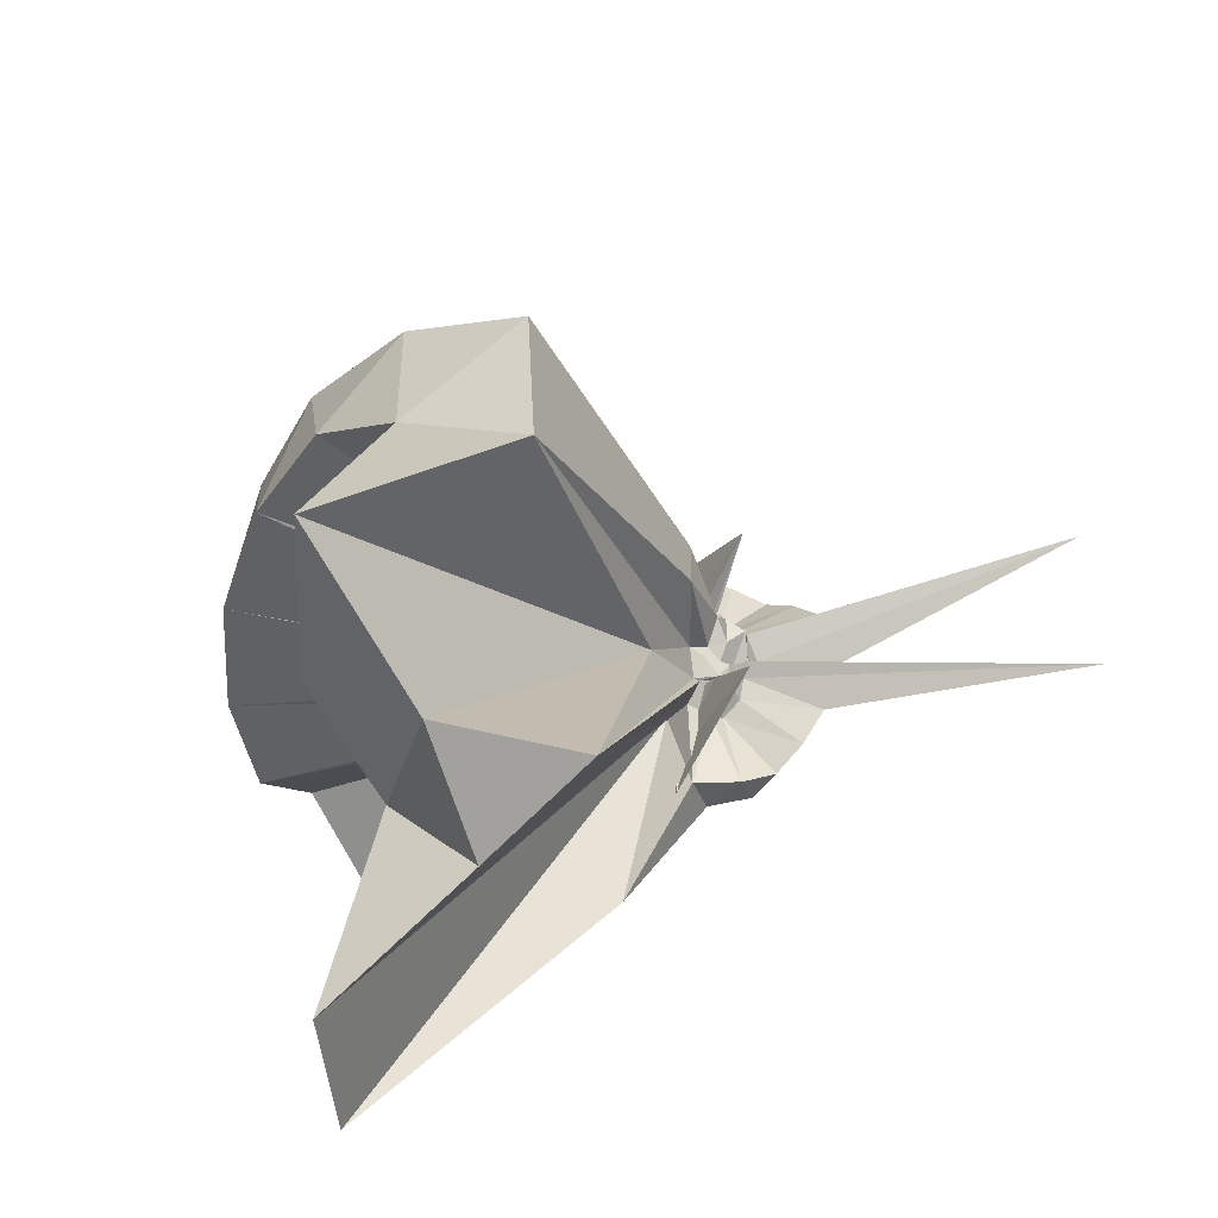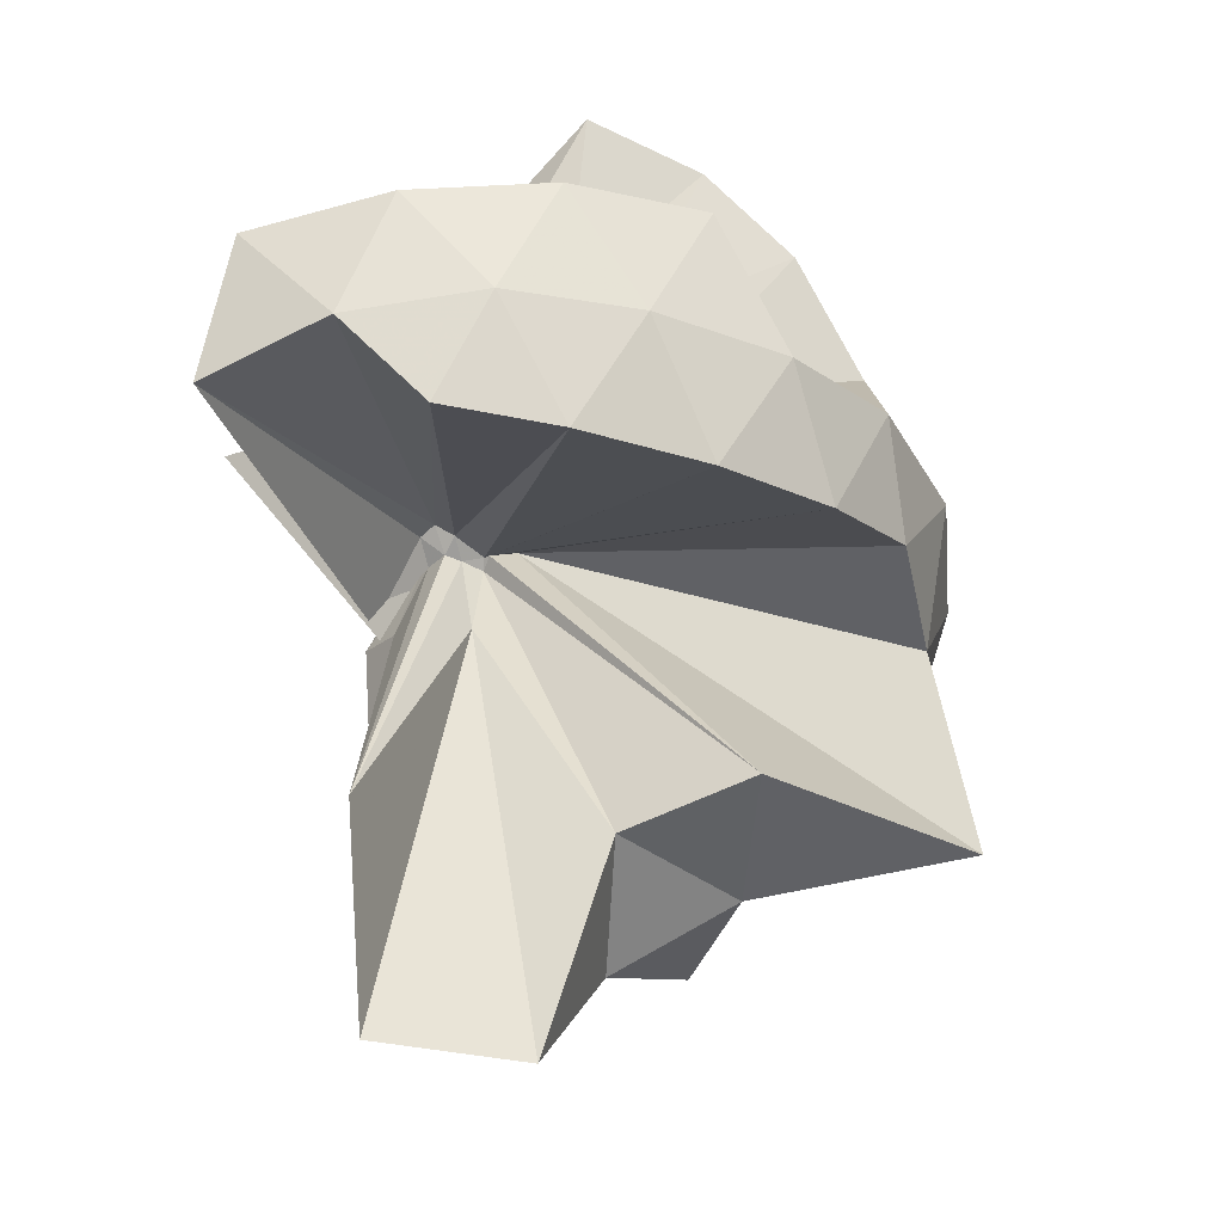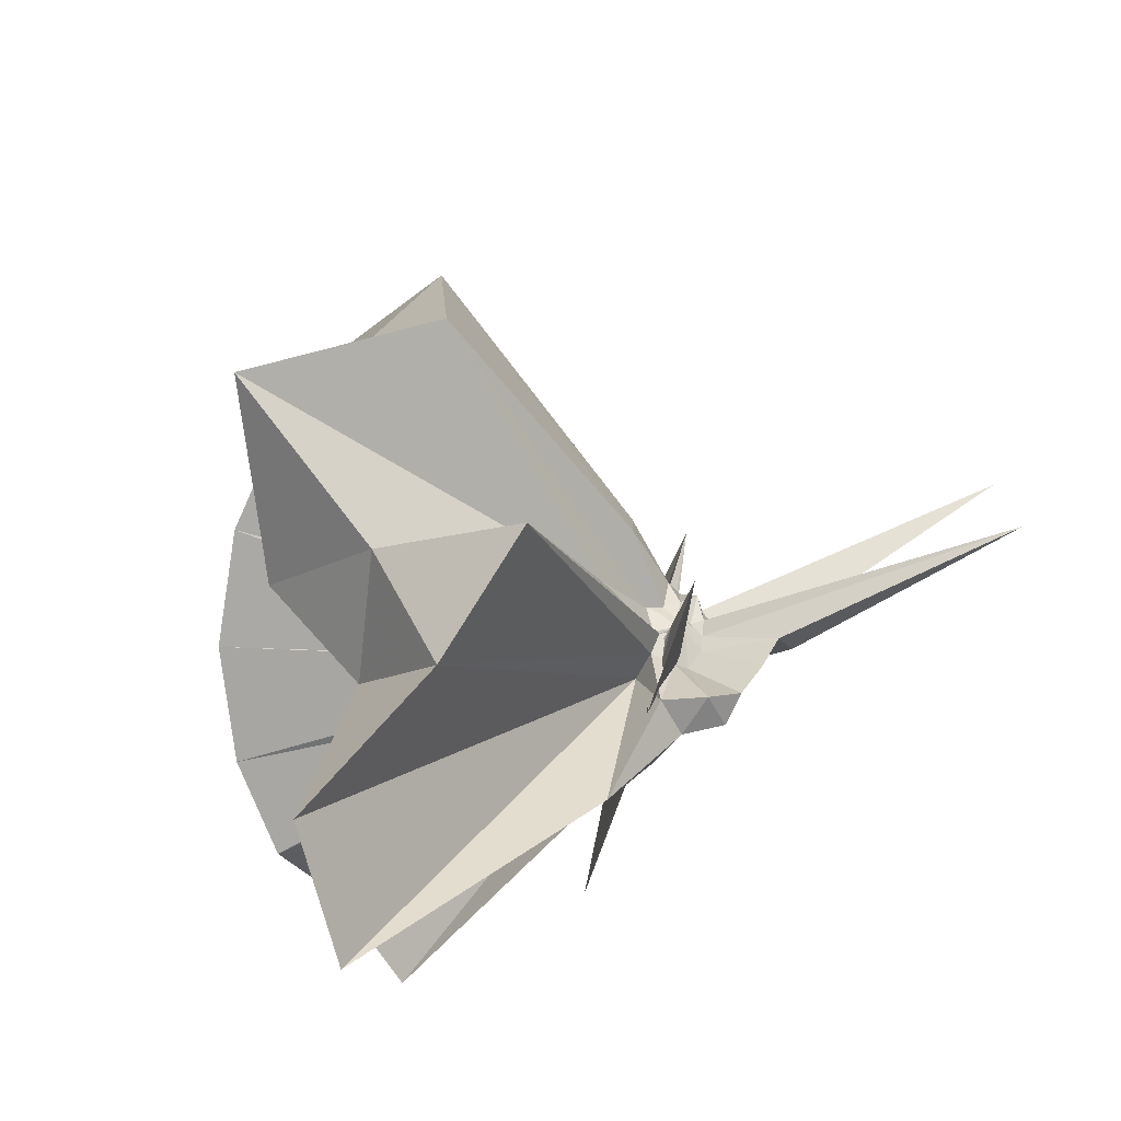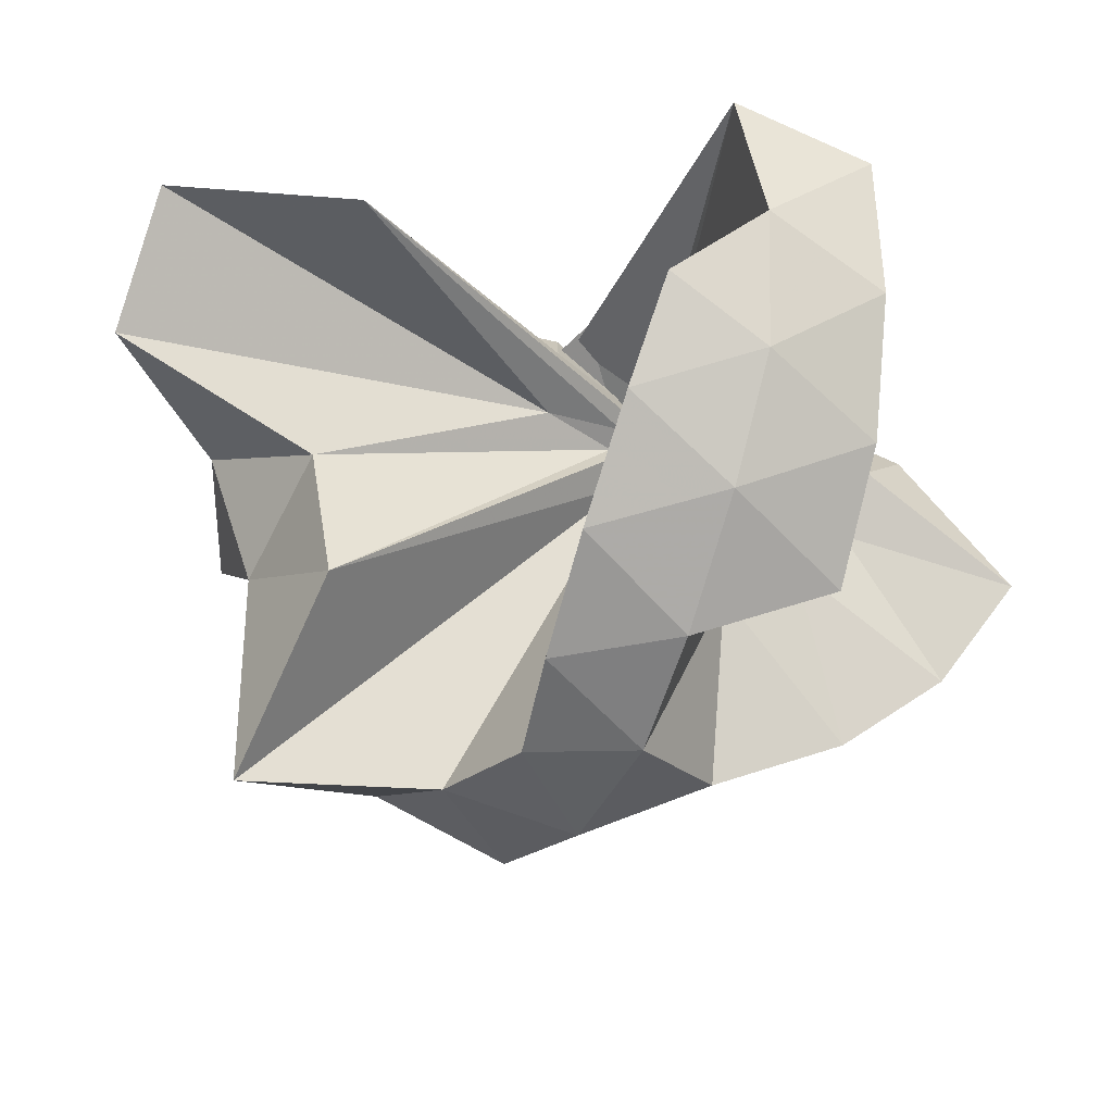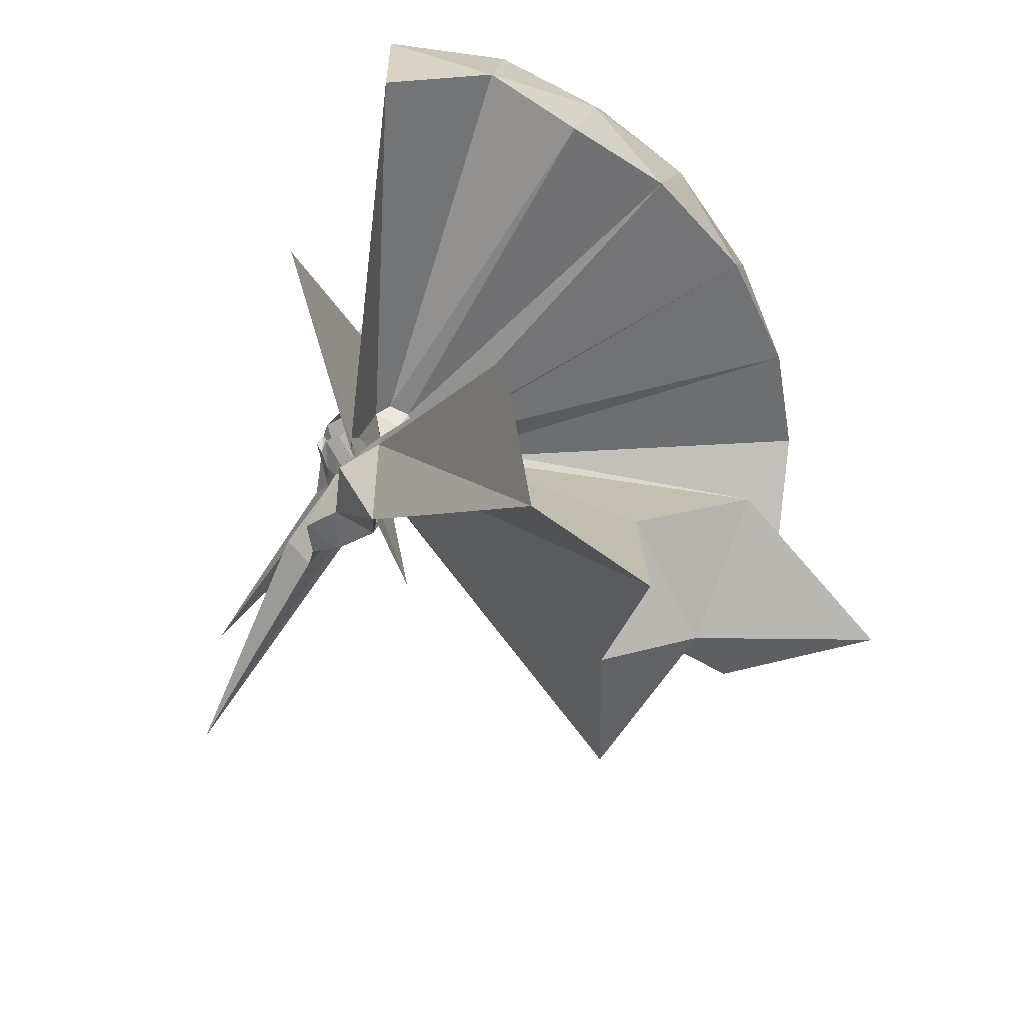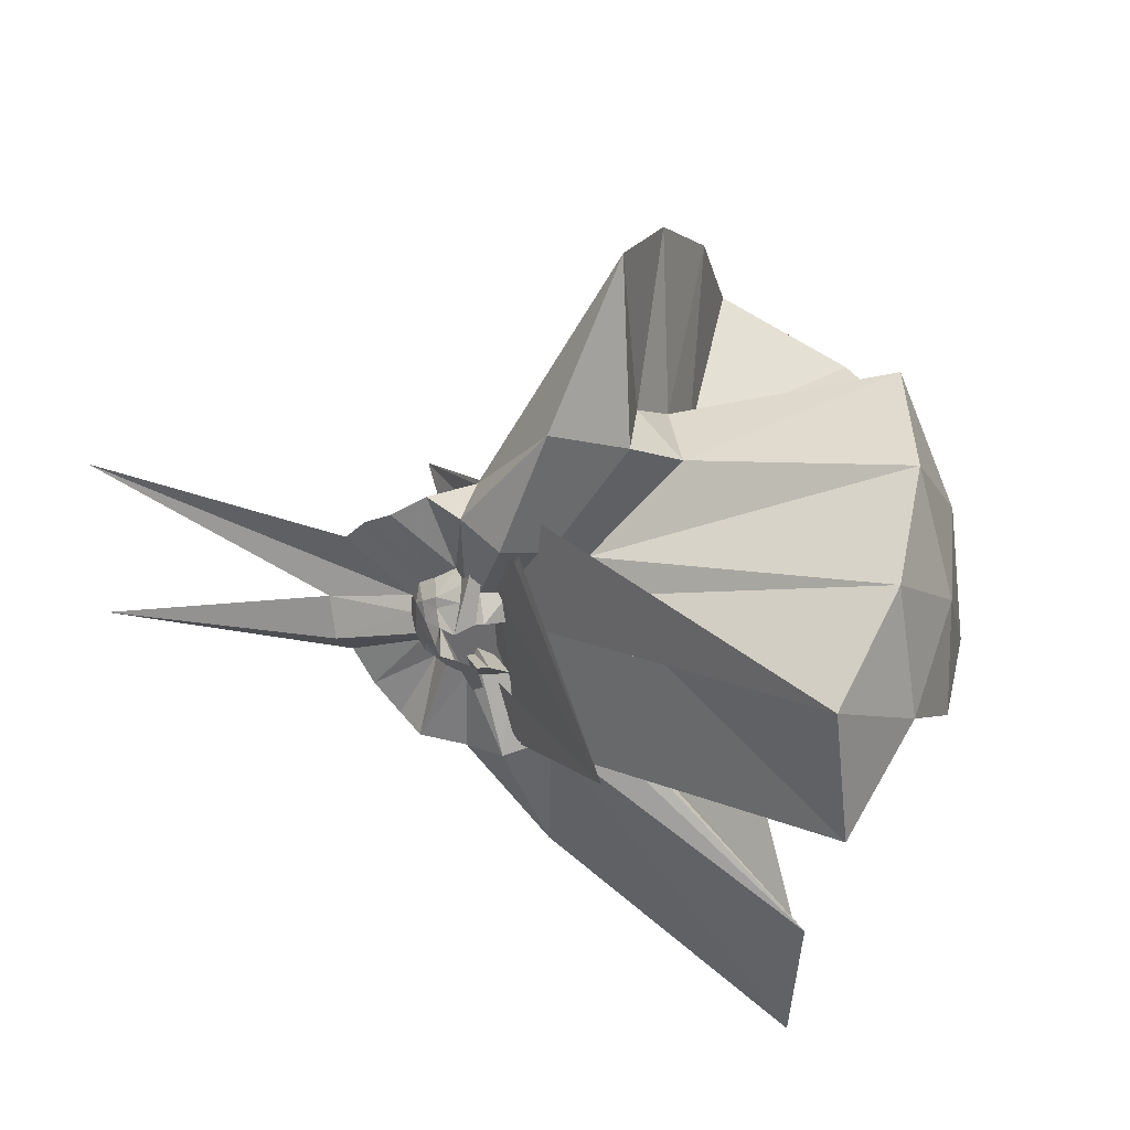
<metadata>
{"format":"obj","ext":"obj","renderer":"f3d","projection":"perspective","resolution":1024,"background":"white","views":[{"elev":-48.3,"azim":109.1,"up":"+Y"},{"elev":77.6,"azim":8.6,"up":"+Z"},{"elev":-75.3,"azim":118.7,"up":"+Y"},{"elev":72.4,"azim":109.0,"up":"+Z"},{"elev":-53.9,"azim":-27.6,"up":"+Y"},{"elev":38.0,"azim":-70.0,"up":"+Y"}]}
</metadata>
<code>
v -0.9135 -0.09986 1.118
v -0.9242 -0.09945 -0.03199
v -0.04645 -0.09977 0.6173
v -0.1148 0.1298 0.6747
v -0.538 0.1734 0.4477
v -0.6486 0.2948 0.4339
v -0.7592 0.3697 0.4029
v -0.8986 0.3756 0.4357
v -0.9945 0.1512 0.3006
v -0.9731 0.008698 0.2074
v -1.036 -0.03706 0.1741
v -0.7419 0.1116 -0.06409
v -1.343 -0.0998 0.537
v -0.7418 -0.31 -0.06404
v -1.03 -0.1545 0.1805
v -0.973 -0.2067 0.2076
v -0.9927 -0.3482 0.3025
v -0.878 -1.163 0.8304
v -0.5705 -1.153 0.7588
v -0.5001 -0.7123 0.6119
v -0.2543 -0.578 0.6986
v -0.7883 -0.1209 0.1855
v 0.03378 0.04727 0.4045
v -0.1566 0.2745 0.3985
v -0.3247 0.504 0.4012
v -0.5294 0.6591 0.3757
v -0.7771 0.7399 0.3749
v -0.9914 0.435 0.2971
v -1.05 0.1709 0.2169
v -0.996 0.0108 0.1503
v -1.037 -0.04129 0.1564
v -0.9212 0.2334 0.1538
v -0.9211 -0.433 0.1538
v -1.038 -0.1573 0.1566
v -0.9965 -0.2092 0.1502
v -1.052 -0.3711 0.2158
v -0.9917 -0.6343 0.2966
v -0.9024 -0.2258 0.1673
v -0.4817 -0.9548 0.405
v -0.2504 -0.7786 0.4338
v 0.1763 -0.6375 0.5213
v 0.03372 -0.2463 0.4046
v -0.6079 0.000382 0.1181
v -0.7935 -0.02051 0.1171
v -0.8242 0.009618 0.1171
v -0.8815 0.04656 0.1171
v -0.9147 0.2228 0.118
v -1.013 0.2024 0.119
v -0.9921 0.02259 0.1158
v -1.02 -0.007876 0.1156
v -1.056 -0.06511 0.1157
v -1.003 -0.09969 0.06197
v -1.057 -0.1331 0.1157
v -1.021 -0.1905 0.1154
v -0.9921 -0.2216 0.1151
v -1.013 -0.4015 0.1176
v -0.9147 -0.4228 0.1178
v -0.8609 -0.245 0.1073
v -0.3251 -0.9084 0.1178
v -0.6539 -0.2878 0.1177
v 0.03771 -0.4089 0.1179
v 0.08731 -0.09936 0.1174
v -0.7866 -0.0428 0.07615
v -0.829 0.008457 0.08247
v -0.8399 0.007999 0.07246
v -0.9083 0.04574 0.07233
v -0.965 0.2011 0.02611
v -0.9648 0.03376 0.08572
v -1.015 -0.01145 0.06077
v -1.024 -0.03237 0.06461
v -1.05 -0.06147 0.08081
v -1.05 -0.1368 0.08069
v -1.024 -0.1666 0.06416
v -1.008 -0.1947 0.07512
v -1.049 -0.3702 0.02651
v -0.9634 -0.4044 0.0267
v -0.908 -0.2456 0.07211
v -0.8397 -0.2075 0.07236
v -0.8289 -0.2075 0.08237
v -0.7865 -0.156 0.07611
v -0.6137 -0.1543 0.01708
v -0.6146 -0.04558 0.01627
v -0.8092 -0.03225 0.05383
v -0.8475 -0.0002665 0.03196
v -0.8651 -0.004634 0.01984
v -0.9358 0.03364 0.05291
v -1.003 0.1652 -0.03831
v -0.9745 0.004636 0.04236
v -1.009 -0.03544 0.02732
v -1.028 -0.07005 0.0398
v -1.064 -0.09951 0.07642
v -1.028 -0.129 0.03951
v -1.009 -0.1636 0.02681
v -0.9697 -0.2086 0.03698
v -1.003 -0.3649 -0.03831
v -0.9357 -0.2329 0.05262
v -0.865 -0.1946 0.0197
v -0.8475 -0.1988 0.03186
v -0.8091 -0.1667 0.05377
v -0.8077 -0.1448 0.04305
v -0.7728 -0.0994 0.009416
v -0.8077 -0.05414 0.04304
v -0.1927 -0.09964 0.8114
v -0.3081 0.1496 0.874
v -0.4889 0.3987 0.8737
v -0.787 0.2912 0.5109
v -0.9281 0.1093 0.3598
v -0.9573 -0.01297 0.2288
v -0.9946 -0.04855 0.2153
v -0.9369 0.2323 0.1433
v -1.041 -0.3276 0.2476
v -0.8307 -0.2192 0.03674
v -0.9568 -0.1844 0.2189
v -0.9629 -0.7522 0.8735
v -0.8415 -0.319 0.3395
v -0.8469 -0.176 0.2189
v -0.8386 -0.1465 0.2363
v -0.4127 -0.09968 0.9835
v -0.5703 0.1492 1.023
v -0.7583 0.3758 0.9836
v -1.043 0.3028 1.024
v -1.317 0.1945 0.9833
v -1.336 -0.1 1.024
v -0.9806 -0.1308 0.2401
v -0.9258 -0.1622 0.2513
v -0.891 -0.1669 0.2403
v -0.849 -0.1506 0.2306
v -0.6722 -0.09968 1.088
v -0.8384 0.1289 1.088
v -1.107 0.0412 1.088
v -0.9544 -0.1062 0.2614
v -0.9104 -0.1243 0.2706
v -0.8375 -0.03292 0.02568
v -0.8531 -0.0334 0.01017
v -0.9218 0.006068 0.009935
v -0.9837 0.1168 -0.105
v -0.9687 -0.02293 0.003611
v -0.9996 -0.05241 0.00819
v -1.002 -0.09956 0.006378
v -0.994 -0.141 0.002299
v -0.9688 -0.1761 0.00327
v -0.9838 -0.3159 -0.1046
v -0.9217 -0.2051 0.009719
v -0.853 -0.1656 0.01004
v -0.8375 -0.1659 0.02559
v -0.8169 -0.1352 0.003515
v -0.8169 -0.06378 0.003545
v -0.8688 -0.04626 0.00668
v -0.9038 -0.03602 -0.004565
v -0.9655 0.05092 -0.1598
v -0.9592 -0.06973 -0.01765
v -0.9785 -0.09955 -0.01293
v -1.022 -0.1811 -0.1694
v -0.9654 -0.2498 -0.1592
v -0.9038 -0.1629 -0.00471
v -0.8688 -0.1527 0.006594
v -0.8311 -0.0994 -0.03411
v -0.8783 -0.05795 -0.02291
v -0.9802 0.1026 -0.7459
v -0.9891 -0.09726 -0.1947
v -0.9796 -0.3024 -0.7475
v -0.8783 -0.141 -0.02296
f 3 23 4
f 4 23 24
f 4 24 5
f 5 24 25
f 5 25 6
f 6 25 26
f 6 26 7
f 7 26 27
f 7 27 8
f 8 27 28
f 8 28 9
f 9 28 29
f 9 29 10
f 10 29 30
f 10 30 11
f 11 30 31
f 11 31 12
f 12 31 32
f 12 32 13
f 13 32 33
f 13 33 14
f 14 33 34
f 14 34 15
f 15 34 35
f 15 35 16
f 16 35 36
f 16 36 17
f 17 36 37
f 17 37 18
f 18 37 38
f 18 38 19
f 19 38 39
f 19 39 20
f 20 39 40
f 20 40 21
f 21 40 41
f 21 41 22
f 22 41 42
f 22 42 3
f 3 42 23
f 23 43 24
f 24 43 44
f 24 44 25
f 25 44 45
f 25 45 26
f 26 45 46
f 26 46 27
f 27 46 47
f 27 47 28
f 28 47 48
f 28 48 29
f 29 48 49
f 29 49 30
f 30 49 50
f 30 50 31
f 31 50 51
f 31 51 32
f 32 51 52
f 32 52 33
f 33 52 53
f 33 53 34
f 34 53 54
f 34 54 35
f 35 54 55
f 35 55 36
f 36 55 56
f 36 56 37
f 37 56 57
f 37 57 38
f 38 57 58
f 38 58 39
f 39 58 59
f 39 59 40
f 40 59 60
f 40 60 41
f 41 60 61
f 41 61 42
f 42 61 62
f 42 62 23
f 23 62 43
f 43 63 44
f 44 63 64
f 44 64 45
f 45 64 65
f 45 65 46
f 46 65 66
f 46 66 47
f 47 66 67
f 47 67 48
f 48 67 68
f 48 68 49
f 49 68 69
f 49 69 50
f 50 69 70
f 50 70 51
f 51 70 71
f 51 71 52
f 52 71 72
f 52 72 53
f 53 72 73
f 53 73 54
f 54 73 74
f 54 74 55
f 55 74 75
f 55 75 56
f 56 75 76
f 56 76 57
f 57 76 77
f 57 77 58
f 58 77 78
f 58 78 59
f 59 78 79
f 59 79 60
f 60 79 80
f 60 80 61
f 61 80 81
f 61 81 62
f 62 81 82
f 62 82 43
f 43 82 63
f 63 83 64
f 64 83 84
f 64 84 65
f 65 84 85
f 65 85 66
f 66 85 86
f 66 86 67
f 67 86 87
f 67 87 68
f 68 87 88
f 68 88 69
f 69 88 89
f 69 89 70
f 70 89 90
f 70 90 71
f 71 90 91
f 71 91 72
f 72 91 92
f 72 92 73
f 73 92 93
f 73 93 74
f 74 93 94
f 74 94 75
f 75 94 95
f 75 95 76
f 76 95 96
f 76 96 77
f 77 96 97
f 77 97 78
f 78 97 98
f 78 98 79
f 79 98 99
f 79 99 80
f 80 99 100
f 80 100 81
f 81 100 101
f 81 101 82
f 82 101 102
f 82 102 63
f 63 102 83
f 103 104 118
f 104 119 118
f 104 105 119
f 105 120 119
f 105 106 120
f 106 107 120
f 107 121 120
f 107 108 121
f 108 122 121
f 108 109 122
f 109 110 122
f 110 123 122
f 110 111 123
f 111 124 123
f 111 112 124
f 112 113 124
f 113 125 124
f 113 114 125
f 114 126 125
f 114 115 126
f 115 116 126
f 116 127 126
f 116 117 127
f 117 118 127
f 117 103 118
f 118 119 128
f 119 129 128
f 119 120 129
f 120 121 129
f 121 130 129
f 121 122 130
f 122 123 130
f 123 131 130
f 123 124 131
f 124 125 131
f 125 132 131
f 125 126 132
f 126 127 132
f 127 128 132
f 127 118 128
f 133 148 134
f 134 148 149
f 134 149 135
f 135 149 150
f 135 150 136
f 136 150 137
f 137 150 151
f 137 151 138
f 138 151 152
f 138 152 139
f 139 152 140
f 140 152 153
f 140 153 141
f 141 153 154
f 141 154 142
f 142 154 143
f 143 154 155
f 143 155 144
f 144 155 156
f 144 156 145
f 145 156 146
f 146 156 157
f 146 157 147
f 147 157 148
f 147 148 133
f 148 158 149
f 149 158 159
f 149 159 150
f 150 159 151
f 151 159 160
f 151 160 152
f 152 160 153
f 153 160 161
f 153 161 154
f 154 161 155
f 155 161 162
f 155 162 156
f 156 162 157
f 157 162 158
f 157 158 148
f 3 4 103
f 103 4 104
f 4 5 104
f 104 5 105
f 5 6 105
f 105 6 106
f 6 7 106
f 7 8 106
f 106 8 107
f 8 9 107
f 107 9 108
f 9 10 108
f 108 10 109
f 10 11 109
f 11 12 109
f 109 12 110
f 12 13 110
f 110 13 111
f 13 14 111
f 111 14 112
f 14 15 112
f 15 16 112
f 112 16 113
f 16 17 113
f 113 17 114
f 17 18 114
f 114 18 115
f 18 19 115
f 19 20 115
f 115 20 116
f 20 21 116
f 116 21 117
f 21 22 117
f 117 22 103
f 22 3 103
f 83 133 84
f 84 133 134
f 84 134 85
f 85 134 135
f 85 135 86
f 86 135 136
f 86 136 87
f 87 136 88
f 88 136 137
f 88 137 89
f 89 137 138
f 89 138 90
f 90 138 139
f 90 139 91
f 91 139 92
f 92 139 140
f 92 140 93
f 93 140 141
f 93 141 94
f 94 141 142
f 94 142 95
f 95 142 96
f 96 142 143
f 96 143 97
f 97 143 144
f 97 144 98
f 98 144 145
f 98 145 99
f 99 145 100
f 100 145 146
f 100 146 101
f 101 146 147
f 101 147 102
f 102 147 133
f 102 133 83
f 128 129 1
f 129 130 1
f 130 131 1
f 131 132 1
f 132 128 1
f 159 158 2
f 160 159 2
f 161 160 2
f 162 161 2
f 158 162 2

</code>
